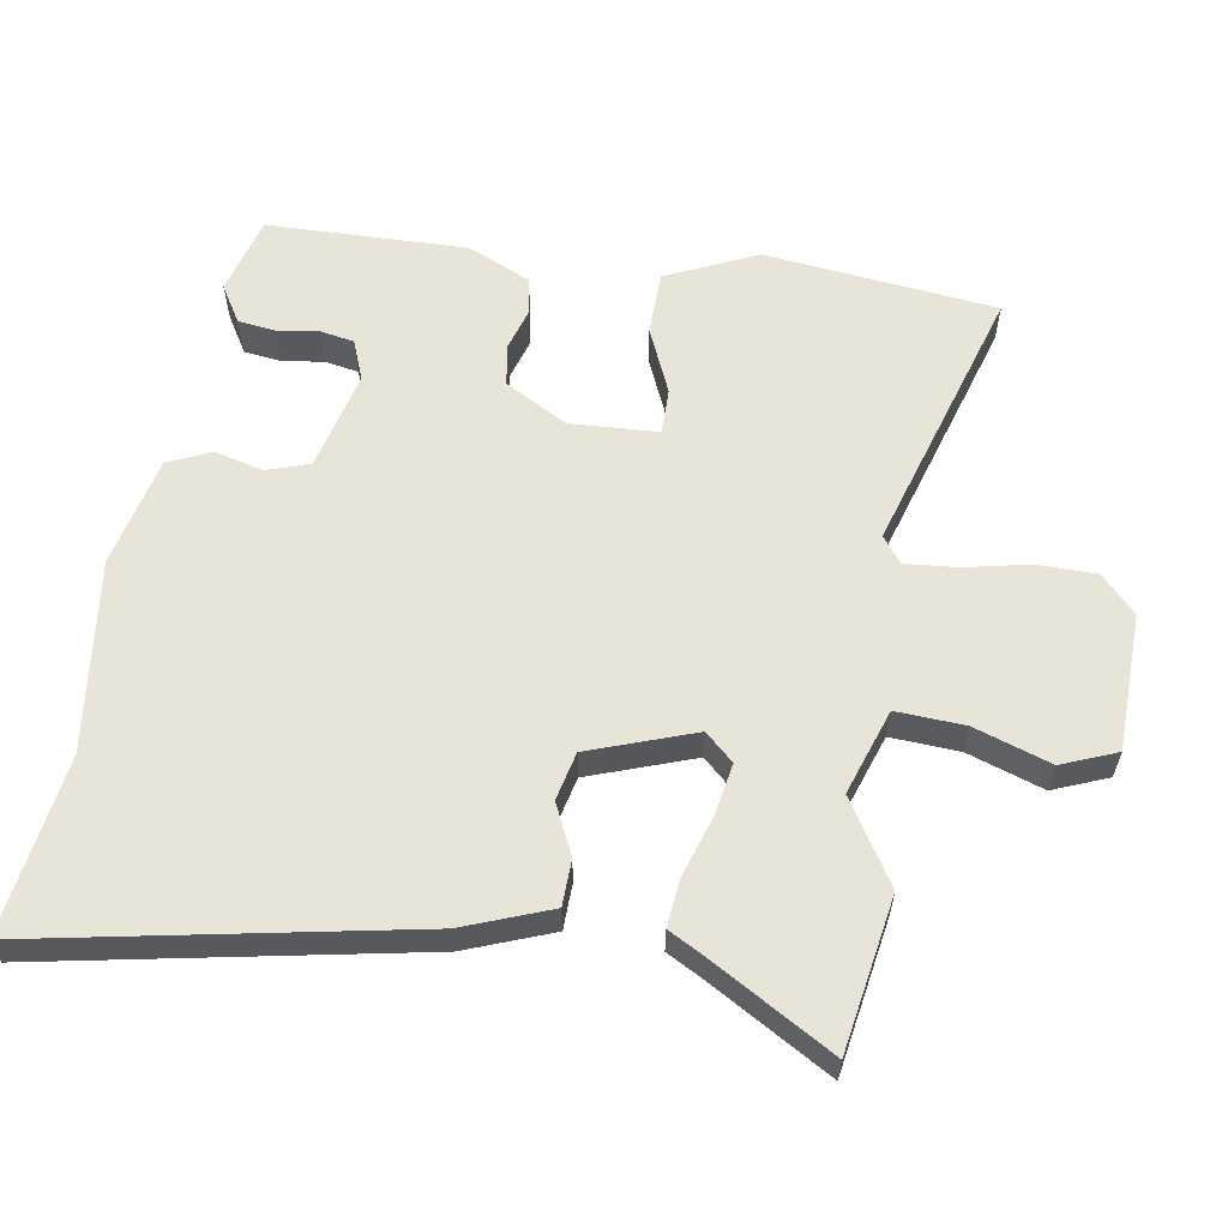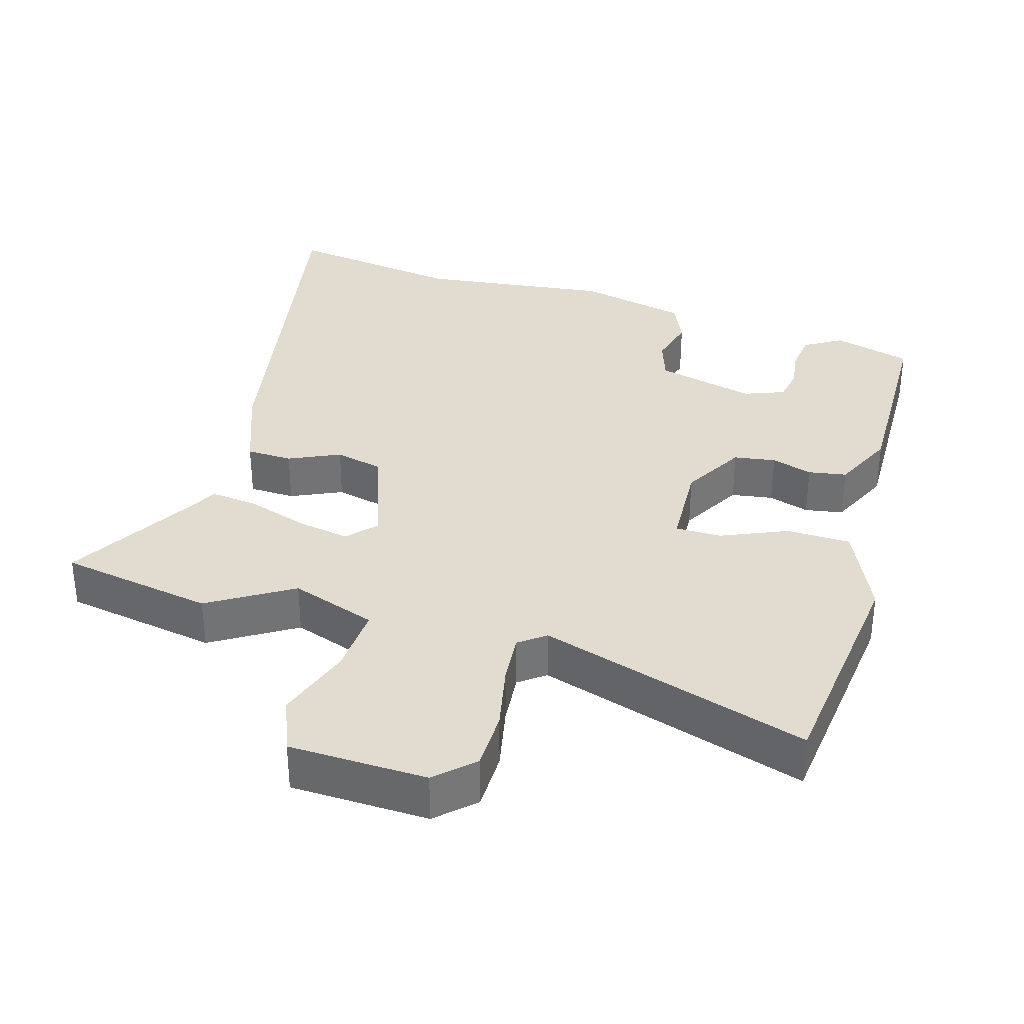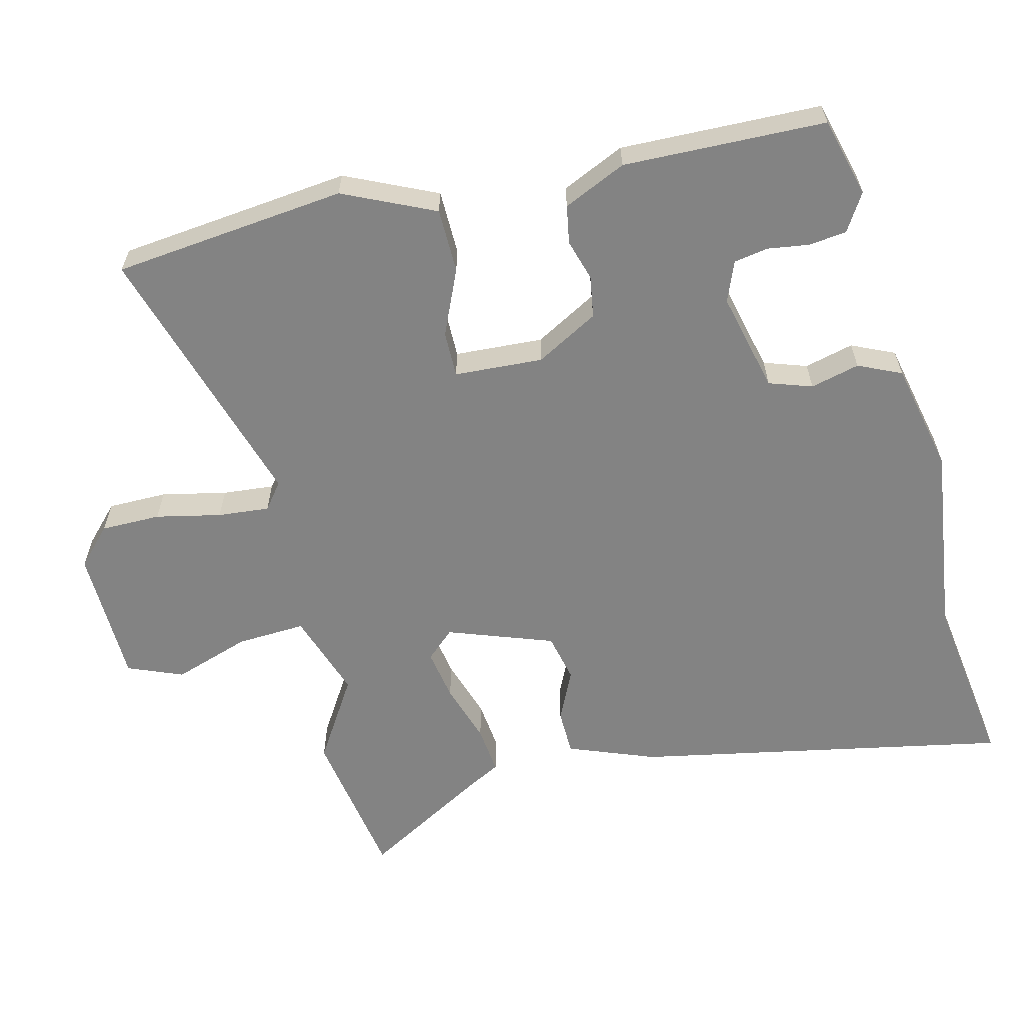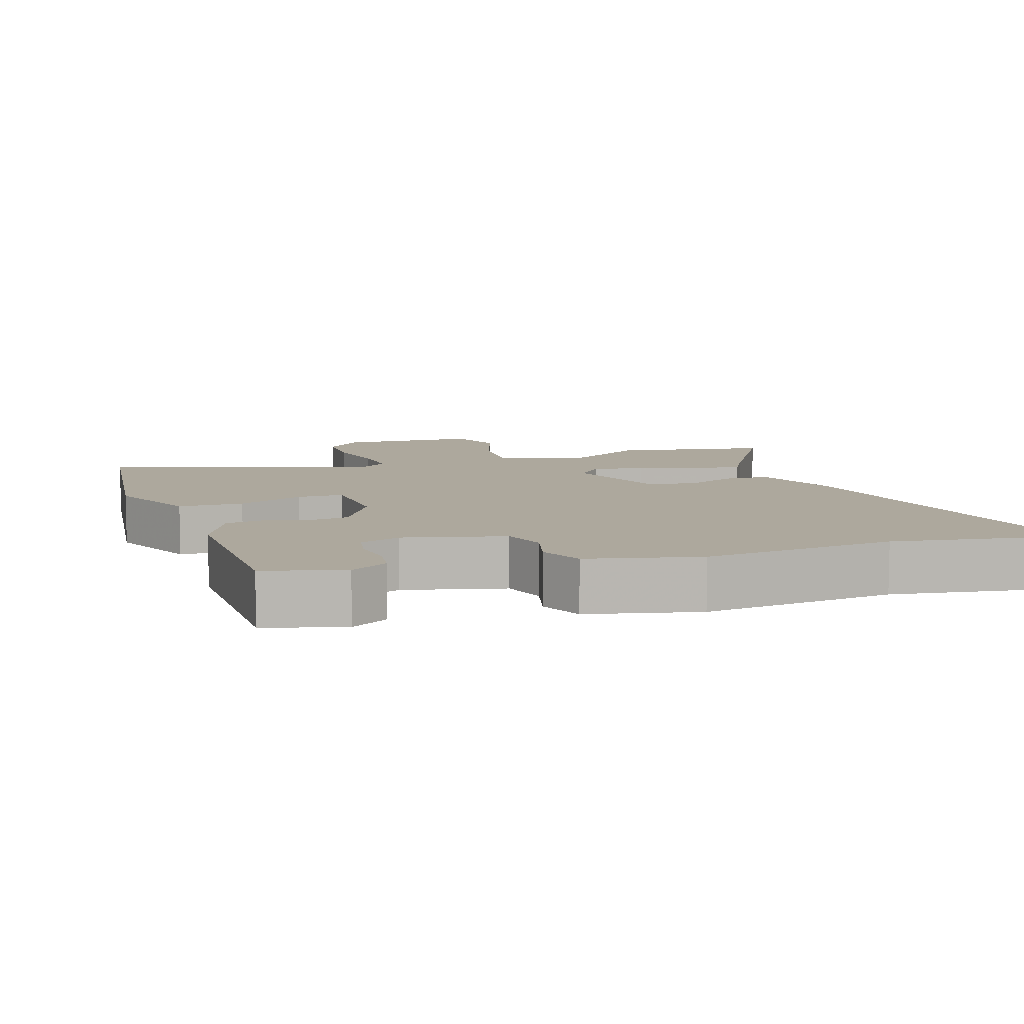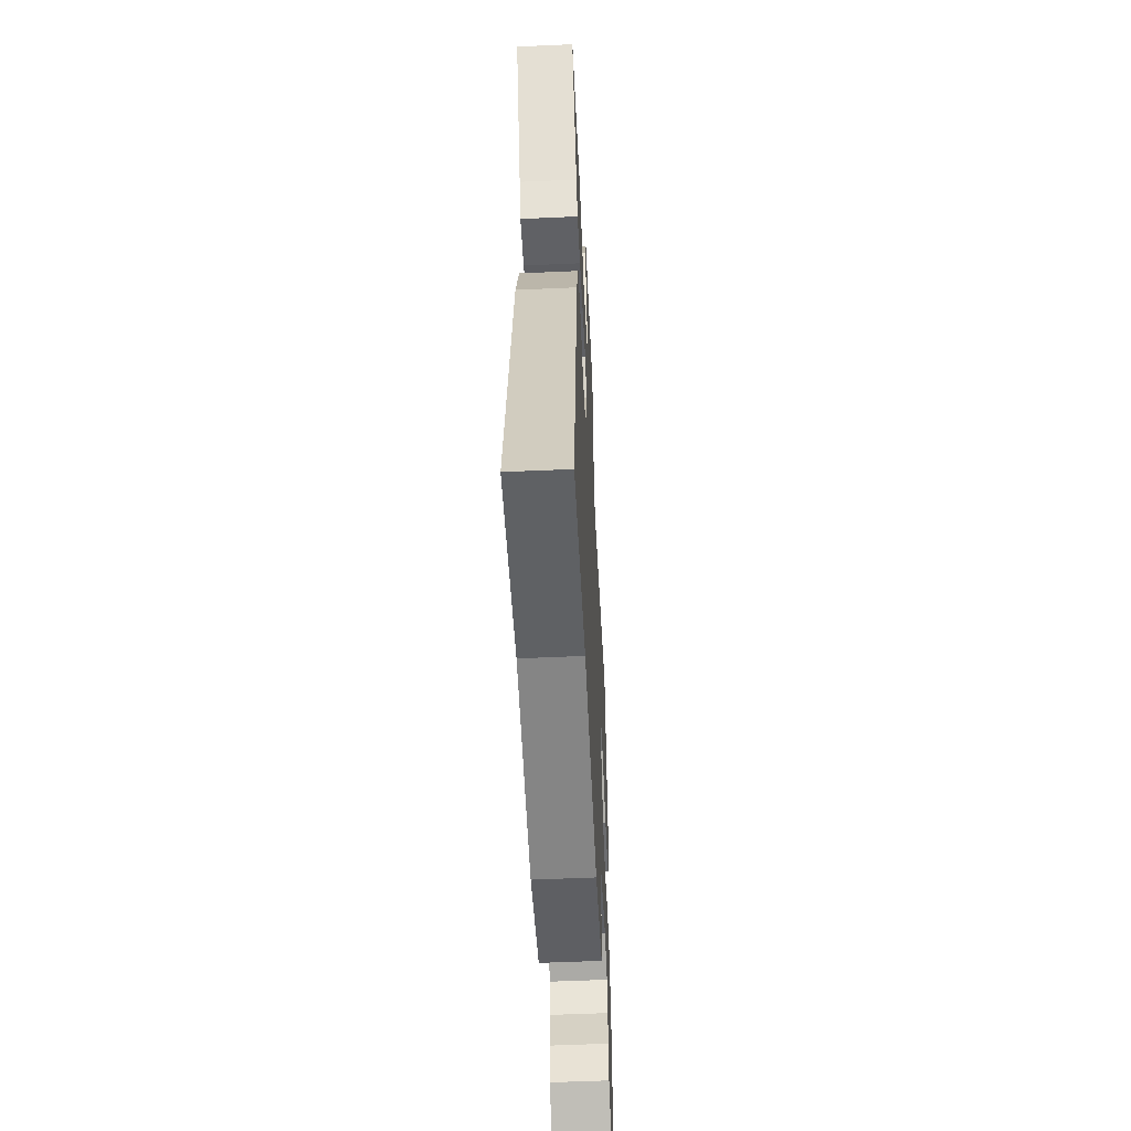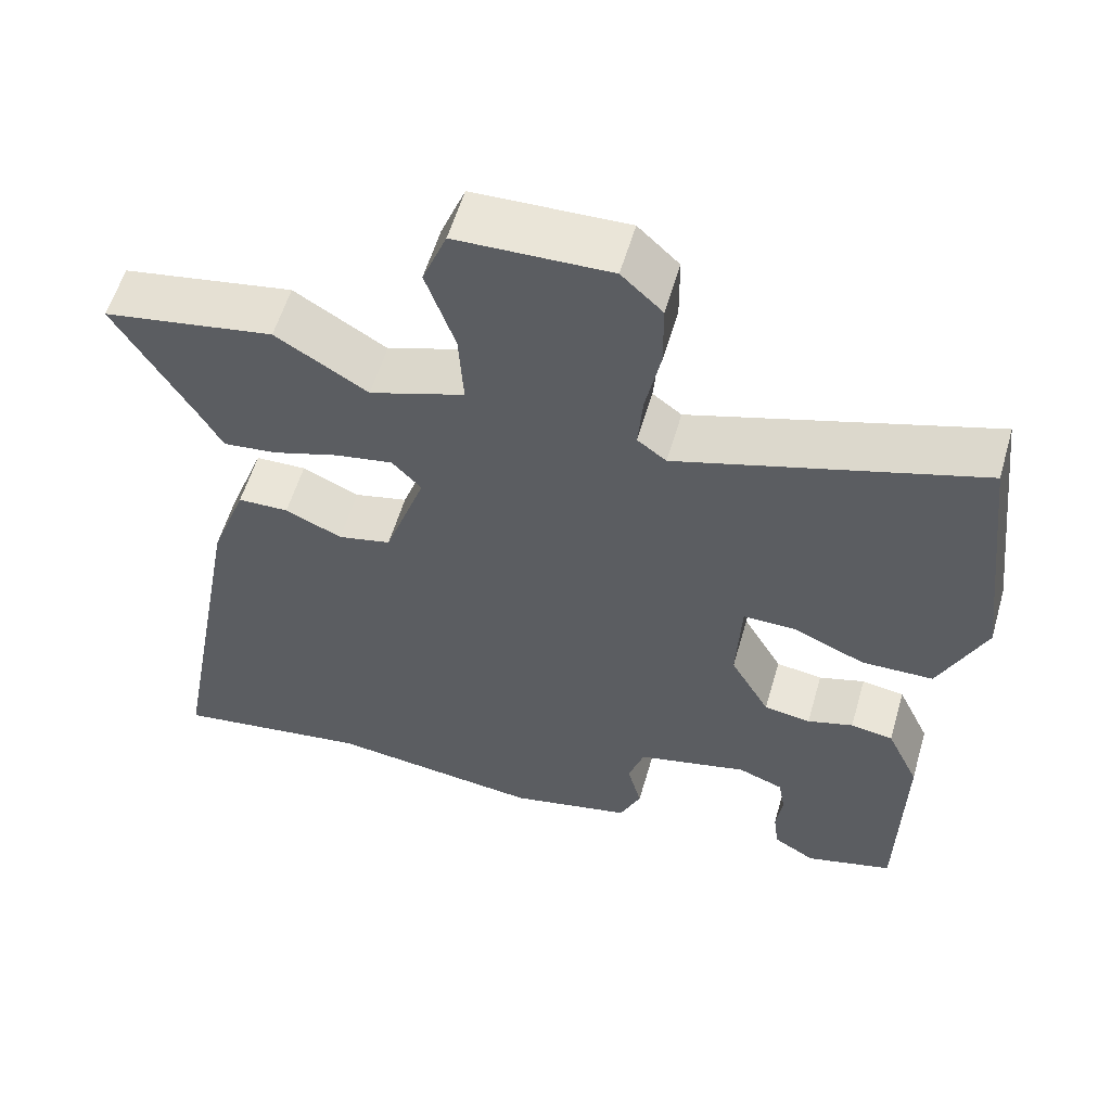
<metadata>
{"format":"obj","ext":"obj","renderer":"f3d","projection":"perspective","resolution":1024,"background":"white","views":[{"elev":60.2,"azim":-81.0,"up":"+Y"},{"elev":34.5,"azim":16.4,"up":"+Y"},{"elev":-61.0,"azim":103.4,"up":"+Y"},{"elev":8.7,"azim":161.8,"up":"+Y"},{"elev":-54.9,"azim":-87.3,"up":"+Z"},{"elev":57.3,"azim":16.2,"up":"+Z"}]}
</metadata>
<code>
v -0.575 0.07 0.487
v -0.357 0.07 0.525
v -0.24 0.07 0.453
v -0.119 0.07 0.495
v -0.125 0.07 0.592
v -0.162 0.07 0.7
v -0.131 0.07 0.778
v 0.064 0.07 0.784
v 0.116 0.07 0.735
v 0.117 0.07 0.651
v 0.098 0.07 0.559
v 0.092 0.07 0.486
v 0.129 0.07 0.458
v 0.51 0.07 0.577
v 0.549 0.07 0.248
v 0.491 0.07 0.119
v 0.4 0.07 0.117
v 0.307 0.07 0.157
v 0.242 0.07 0.157
v 0.236 0.07 0.032
v 0.286 0.07 -0.056
v 0.345 0.07 -0.065
v 0.403 0.07 -0.047
v 0.457 0.07 -0.056
v 0.498 0.07 -0.144
v 0.493 0.07 -0.429
v 0.382 0.07 -0.46
v 0.329 0.07 -0.428
v 0.322 0.07 -0.375
v 0.33 0.07 -0.316
v 0.321 0.07 -0.268
v 0.264 0.07 -0.246
v 0.123 0.07 -0.281
v 0.103 0.07 -0.342
v 0.121 0.07 -0.411
v 0.094 0.07 -0.472
v -0.062 0.07 -0.508
v -0.333 0.07 -0.475
v -0.584 0.07 -0.513
v -0.486 0.07 0.017
v -0.44 0.07 0.14
v -0.375 0.07 0.142
v -0.303 0.07 0.109
v -0.235 0.07 0.125
v -0.183 0.07 0.274
v -0.22 0.07 0.314
v -0.293 0.07 0.301
v -0.378 0.07 0.273
v -0.447 0.07 0.265
v -0.473 0.07 0.313
v -0.575 0 0.487
v -0.357 0 0.525
v -0.24 0 0.453
v -0.119 0 0.495
v -0.125 0 0.592
v -0.162 0 0.7
v -0.131 0 0.778
v 0.064 0 0.784
v 0.116 0 0.735
v 0.117 0 0.651
v 0.098 0 0.559
v 0.092 0 0.486
v 0.129 0 0.458
v 0.51 0 0.577
v 0.549 0 0.248
v 0.491 0 0.119
v 0.4 0 0.117
v 0.307 0 0.157
v 0.242 0 0.157
v 0.236 0 0.032
v 0.286 0 -0.056
v 0.345 0 -0.065
v 0.403 0 -0.047
v 0.457 0 -0.056
v 0.498 0 -0.144
v 0.493 0 -0.429
v 0.382 0 -0.46
v 0.329 0 -0.428
v 0.322 0 -0.375
v 0.33 0 -0.316
v 0.321 0 -0.268
v 0.264 0 -0.246
v 0.123 0 -0.281
v 0.103 0 -0.342
v 0.121 0 -0.411
v 0.094 0 -0.472
v -0.062 0 -0.508
v -0.333 0 -0.475
v -0.584 0 -0.513
v -0.486 0 0.017
v -0.44 0 0.14
v -0.375 0 0.142
v -0.303 0 0.109
v -0.235 0 0.125
v -0.183 0 0.274
v -0.22 0 0.314
v -0.293 0 0.301
v -0.378 0 0.273
v -0.447 0 0.265
v -0.473 0 0.313
f 47 48 49 50
f 1 2 3
f 50 1 3
f 47 50 3
f 46 47 3
f 45 46 3 4
f 41 42 43
f 40 41 43
f 39 40 43
f 38 39 43
f 38 43 44
f 37 38 44
f 36 37 44
f 35 36 44
f 34 35 44
f 33 34 44 45
f 28 29 30
f 27 28 30
f 26 27 30
f 25 26 30
f 24 25 30
f 23 24 30
f 22 23 30 31
f 21 22 31 32
f 16 17 18
f 15 16 18
f 14 15 18
f 13 14 18
f 12 13 18 19
f 9 10 11
f 8 9 11
f 7 8 11
f 6 7 11
f 5 6 11
f 4 5 11 12
f 33 45 4
f 32 33 4
f 21 32 4
f 20 21 4
f 4 12 19 20
f 100 99 98 97
f 53 52 51
f 53 51 100
f 53 100 97
f 53 97 96
f 54 53 96 95
f 93 92 91
f 93 91 90
f 93 90 89
f 93 89 88
f 94 93 88
f 94 88 87
f 94 87 86
f 94 86 85
f 94 85 84
f 95 94 84 83
f 80 79 78
f 80 78 77
f 80 77 76
f 80 76 75
f 80 75 74
f 80 74 73
f 81 80 73 72
f 82 81 72 71
f 68 67 66
f 68 66 65
f 68 65 64
f 68 64 63
f 69 68 63 62
f 61 60 59
f 61 59 58
f 61 58 57
f 61 57 56
f 61 56 55
f 62 61 55 54
f 54 95 83
f 54 83 82
f 54 82 71
f 54 71 70
f 70 69 62 54
f 1 51 52 2
f 2 52 53 3
f 3 53 54 4
f 4 54 55 5
f 5 55 56 6
f 6 56 57 7
f 7 57 58 8
f 8 58 59 9
f 9 59 60 10
f 10 60 61 11
f 11 61 62 12
f 12 62 63 13
f 13 63 64 14
f 14 64 65 15
f 15 65 66 16
f 16 66 67 17
f 17 67 68 18
f 18 68 69 19
f 19 69 70 20
f 20 70 71 21
f 21 71 72 22
f 22 72 73 23
f 23 73 74 24
f 24 74 75 25
f 25 75 76 26
f 26 76 77 27
f 27 77 78 28
f 28 78 79 29
f 29 79 80 30
f 30 80 81 31
f 31 81 82 32
f 32 82 83 33
f 33 83 84 34
f 34 84 85 35
f 35 85 86 36
f 36 86 87 37
f 37 87 88 38
f 38 88 89 39
f 39 89 90 40
f 40 90 91 41
f 41 91 92 42
f 42 92 93 43
f 43 93 94 44
f 44 94 95 45
f 45 95 96 46
f 46 96 97 47
f 47 97 98 48
f 48 98 99 49
f 49 99 100 50
f 50 100 51 1

</code>
